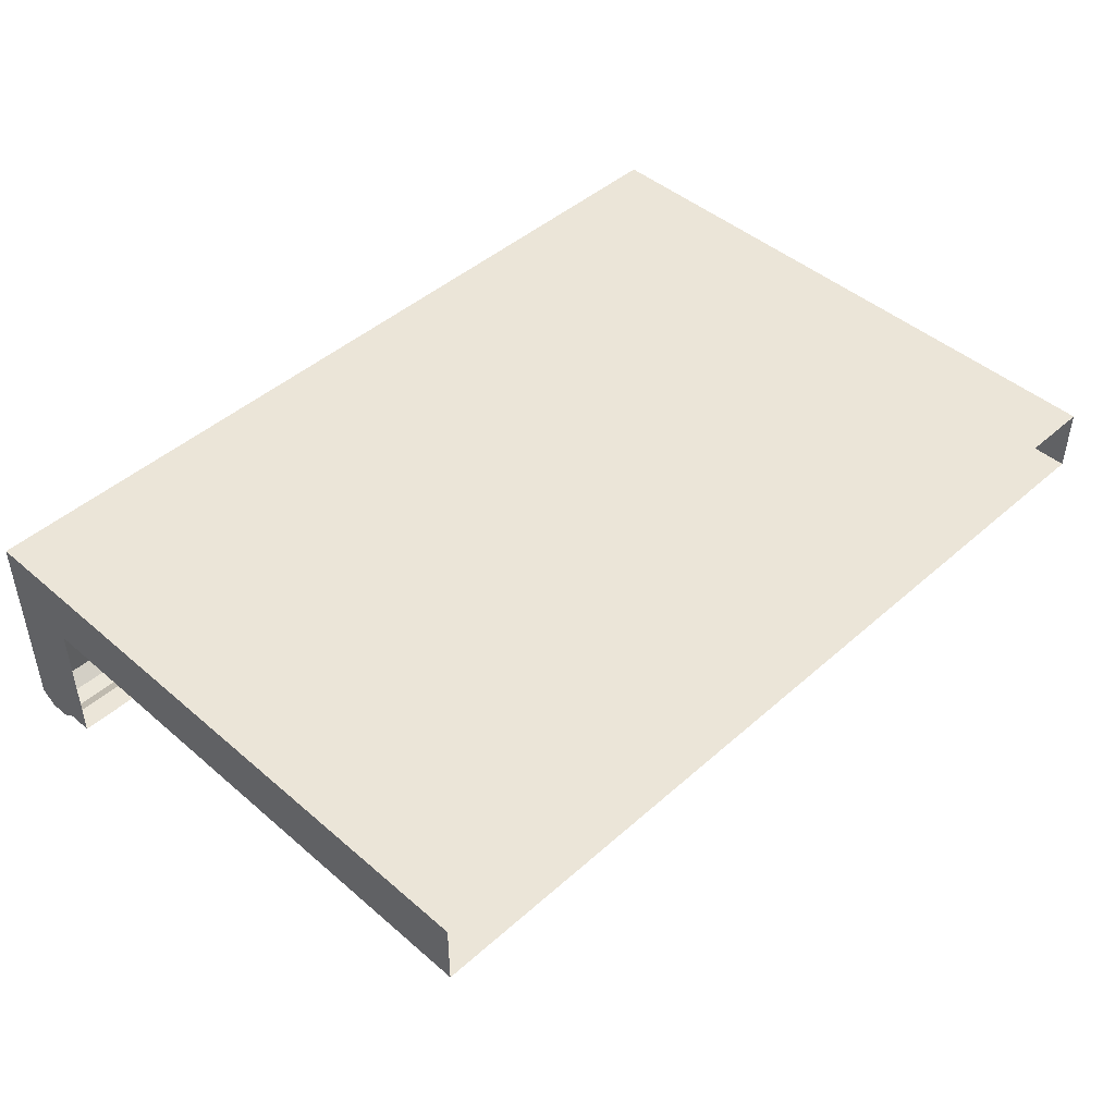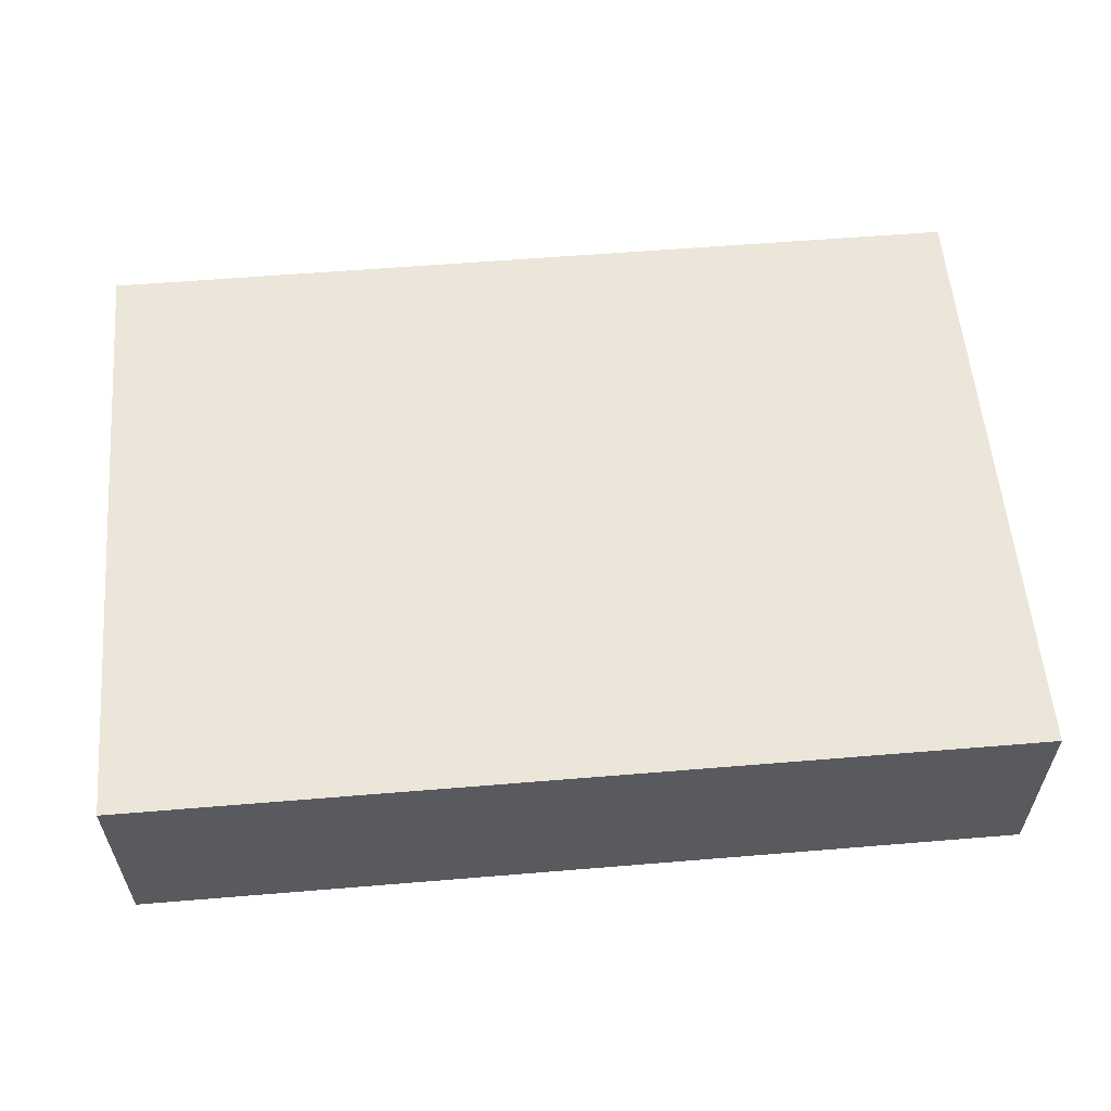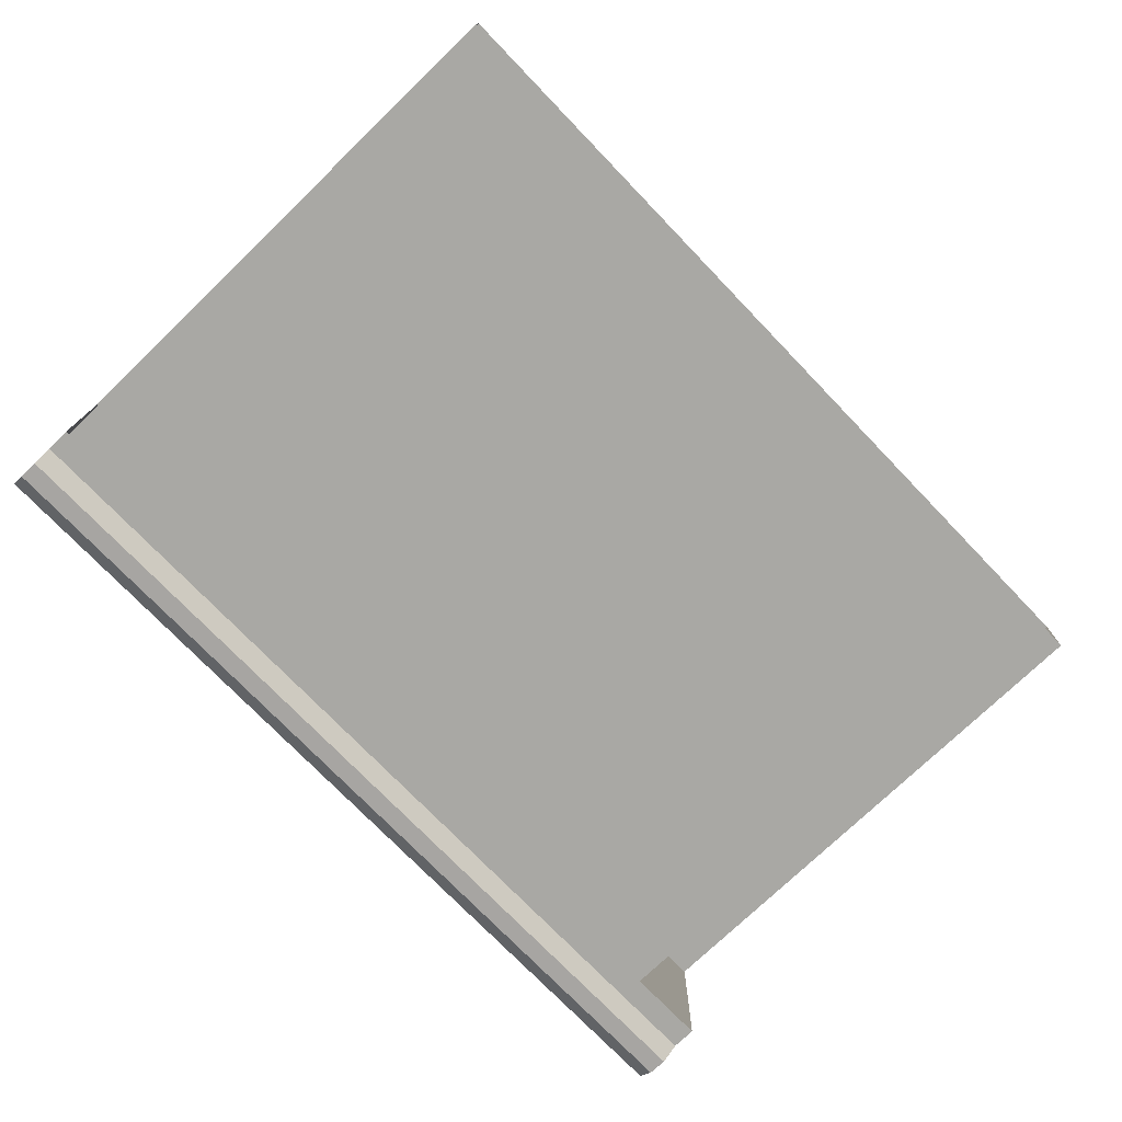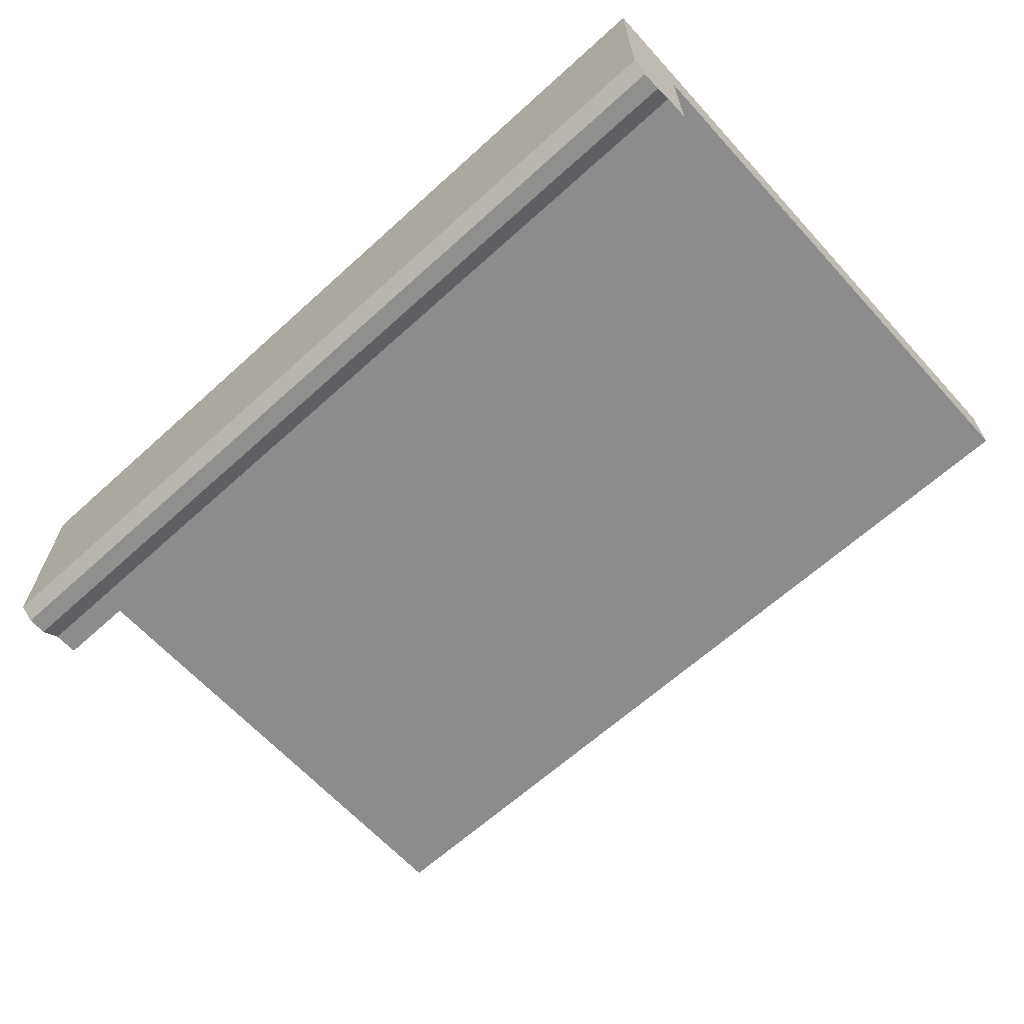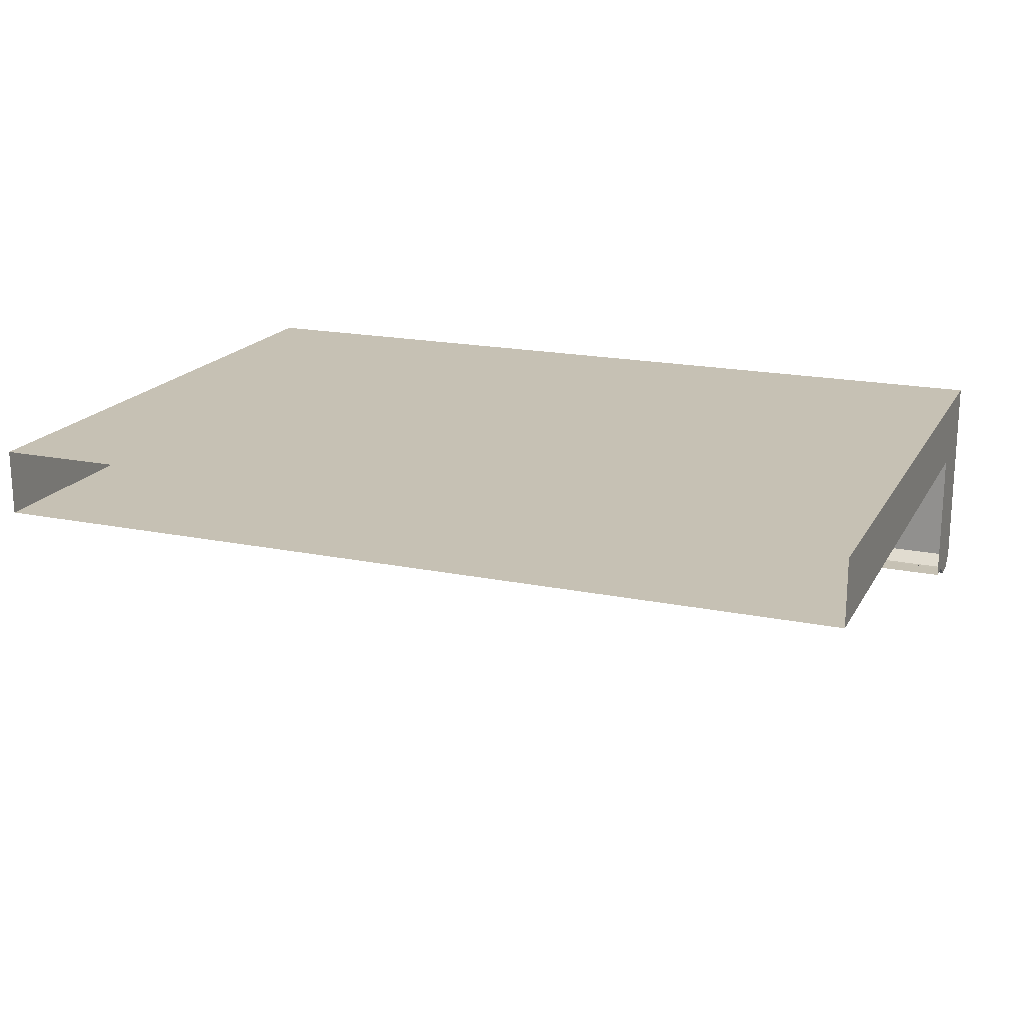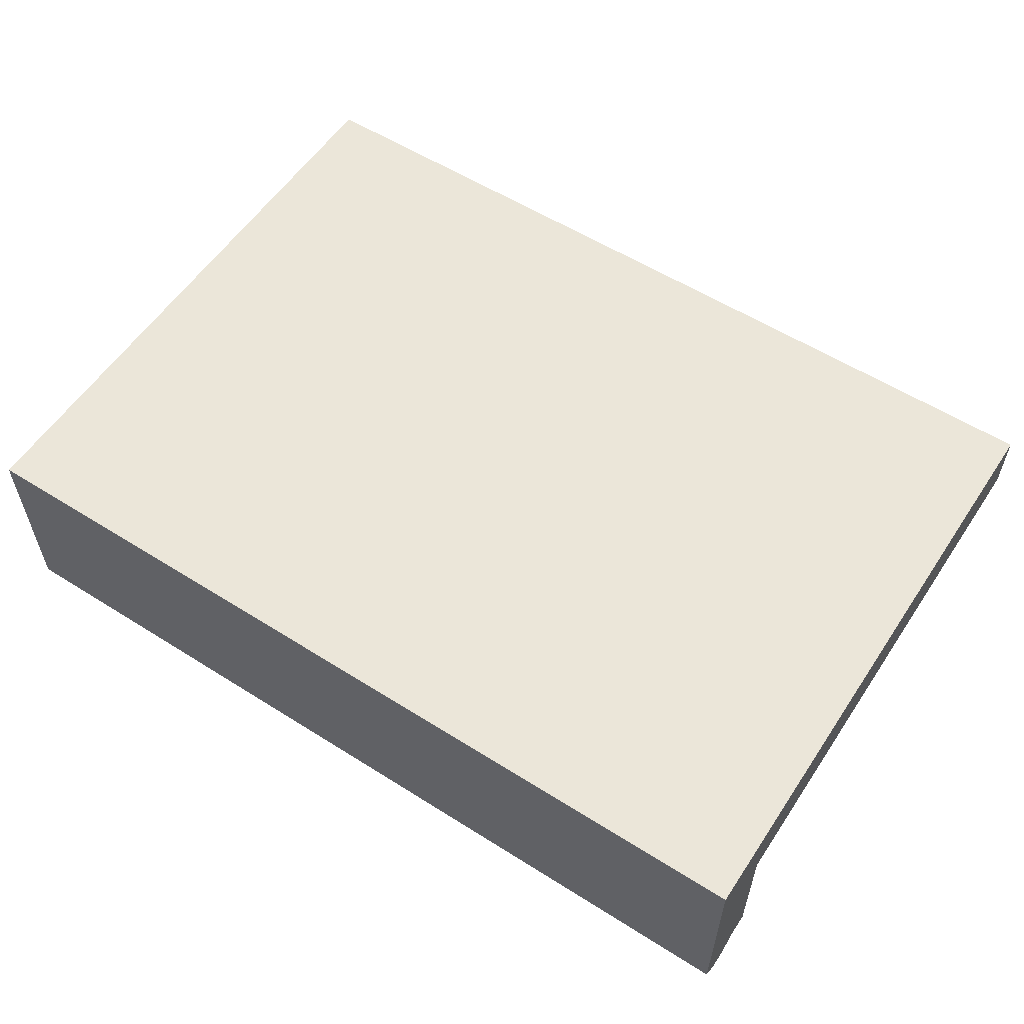
<metadata>
{"format":"obj","ext":"obj","renderer":"f3d","projection":"perspective","resolution":1024,"background":"white","views":[{"elev":45.7,"azim":134.6,"up":"+Y"},{"elev":57.6,"azim":-4.9,"up":"+Y"},{"elev":-74.9,"azim":133.9,"up":"+Y"},{"elev":-64.3,"azim":42.4,"up":"+Y"},{"elev":18.5,"azim":-158.4,"up":"+Y"},{"elev":57.0,"azim":33.3,"up":"+Y"}]}
</metadata>
<code>
g zhucheng_yewai_370_qiang_02
v -64.74 -46.52 269
v -64.74 42.61 269
v -193.3 42.61 269
v -193.3 -46.52 269
v 191.8 -46.52 247.1
v 63.78 -46.52 247.1
v 63.78 -46.52 236.6
v 191.8 -46.52 236.6
v 191.8 42.61 -0.9921
v 191.8 42.61 136
v 191.8 13.52 136
v 191.8 13.52 -0.9048
v 191.8 -46.52 269
v 191.8 42.61 269
v 63.78 42.61 269
v 63.78 -46.52 269
v -64.74 -46.52 269
v -64.74 -51.39 262.7
v 63.78 -51.39 262.7
v 63.78 -46.52 269
v 63.78 13.52 236.6
v -64.74 13.52 236.6
v -64.74 13.52 136
v 63.78 13.52 136
v 63.78 42.61 269
v 191.8 42.61 269
v 191.8 42.61 136
v 63.78 42.61 136
v -193.3 42.61 269
v -64.74 42.61 269
v -64.74 42.61 136
v -193.3 42.61 136
v -64.74 13.52 -0.8179
v 63.78 13.52 -0.8177
v 191.8 42.61 -0.9921
v 63.78 42.61 -0.9922
v 191.8 13.52 136
v 191.8 13.52 -0.9048
v -64.74 42.61 -0.9924
v -193.3 42.61 -0.9925
v -193.3 13.52 136
v -193.3 42.61 136
v -193.3 42.61 -0.9925
v -193.3 13.52 -0.9053
v -193.3 -46.52 269
v -193.3 -51.39 262.7
v -193.3 13.52 236.6
v -193.3 13.52 136
v -193.3 13.52 -0.9053
v -193.3 42.61 269
v -193.3 -46.52 247.1
v -193.3 -46.52 269
v -193.3 13.52 236.6
v 191.8 13.52 236.6
v 191.8 -46.52 269
v 191.8 -46.52 247.1
v 191.8 42.61 269
v 191.8 13.52 236.6
v 191.8 -51.57 254.6
v 63.78 -51.57 254.6
v -64.74 -46.52 236.6
v -64.74 -46.52 247.1
v -193.3 -46.52 236.6
v -193.3 -46.52 247.1
v -64.74 -51.57 254.6
v -193.3 -51.57 254.6
v 191.8 -46.52 269
v 191.8 -51.39 262.7
v 191.8 -46.52 236.6
v 191.8 -51.39 262.7
v 191.8 -51.57 254.6
v -193.3 -46.52 236.6
v -193.3 -51.57 254.6
v -193.3 -51.39 262.7
f 1 2 3
f 3 4 1
f 5 6 7
f 7 8 5
f 9 10 11
f 11 12 9
f 13 14 15
f 15 16 13
f 17 18 19
f 19 20 17
f 21 22 23
f 23 24 21
f 25 26 27
f 27 28 25
f 29 30 31
f 31 32 29
f 24 23 33
f 33 34 24
f 28 27 35
f 35 36 28
f 37 24 34
f 34 38 37
f 32 31 39
f 39 40 32
f 41 42 43
f 43 44 41
f 16 15 2
f 2 1 16
f 45 46 18
f 18 17 45
f 47 48 23
f 23 22 47
f 25 28 31
f 31 30 25
f 48 49 33
f 33 23 48
f 28 36 39
f 39 31 28
f 50 51 52
f 50 42 41
f 41 53 50
f 21 24 37
f 37 54 21
f 55 56 57
f 58 11 10
f 10 57 58
f 59 60 6
f 6 5 59
f 61 7 6
f 6 62 61
f 63 61 62
f 62 64 63
f 62 6 60
f 60 65 62
f 64 62 65
f 65 66 64
f 67 20 19
f 19 68 67
f 18 65 60
f 60 19 18
f 46 66 65
f 65 18 46
f 59 68 19
f 19 60 59
f 69 58 57
f 57 56 69
f 55 70 71
f 71 56 55
f 50 53 72
f 72 51 50
f 73 74 52
f 52 51 73

</code>
